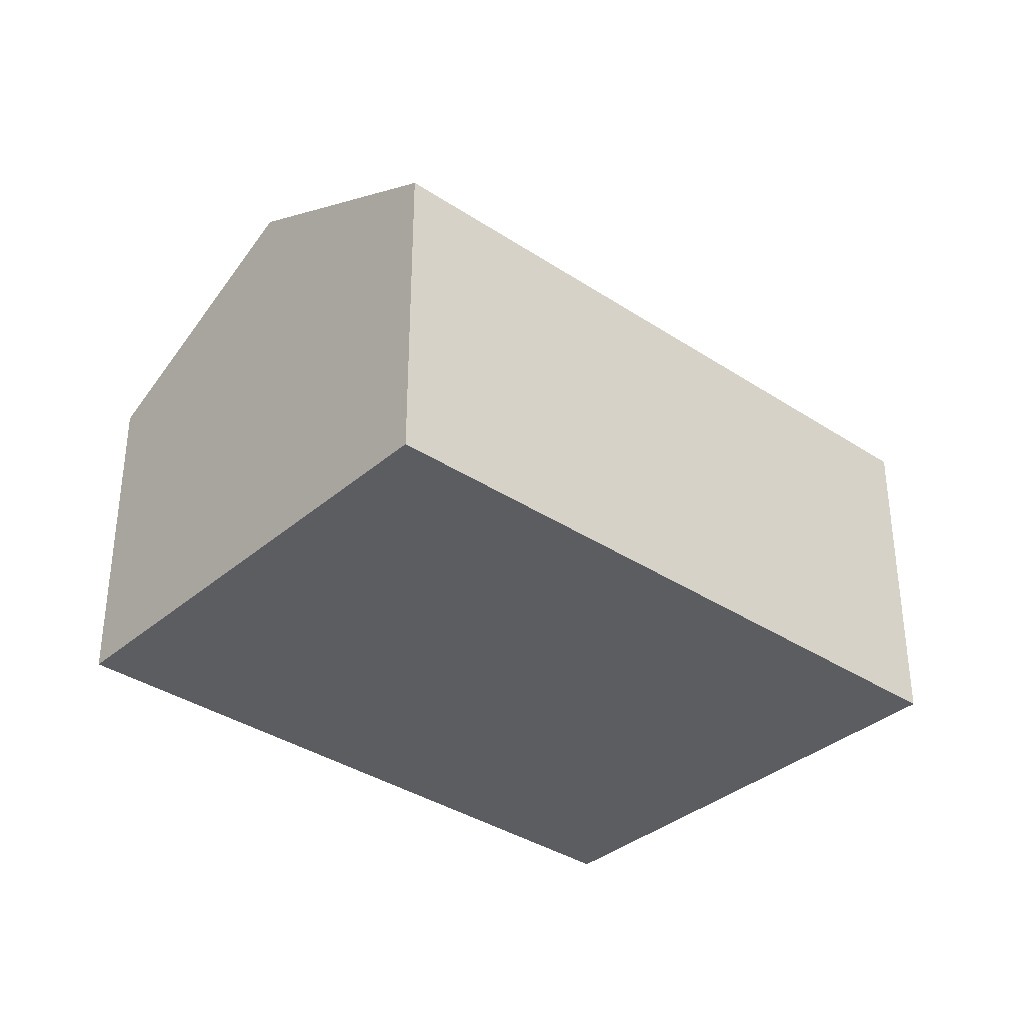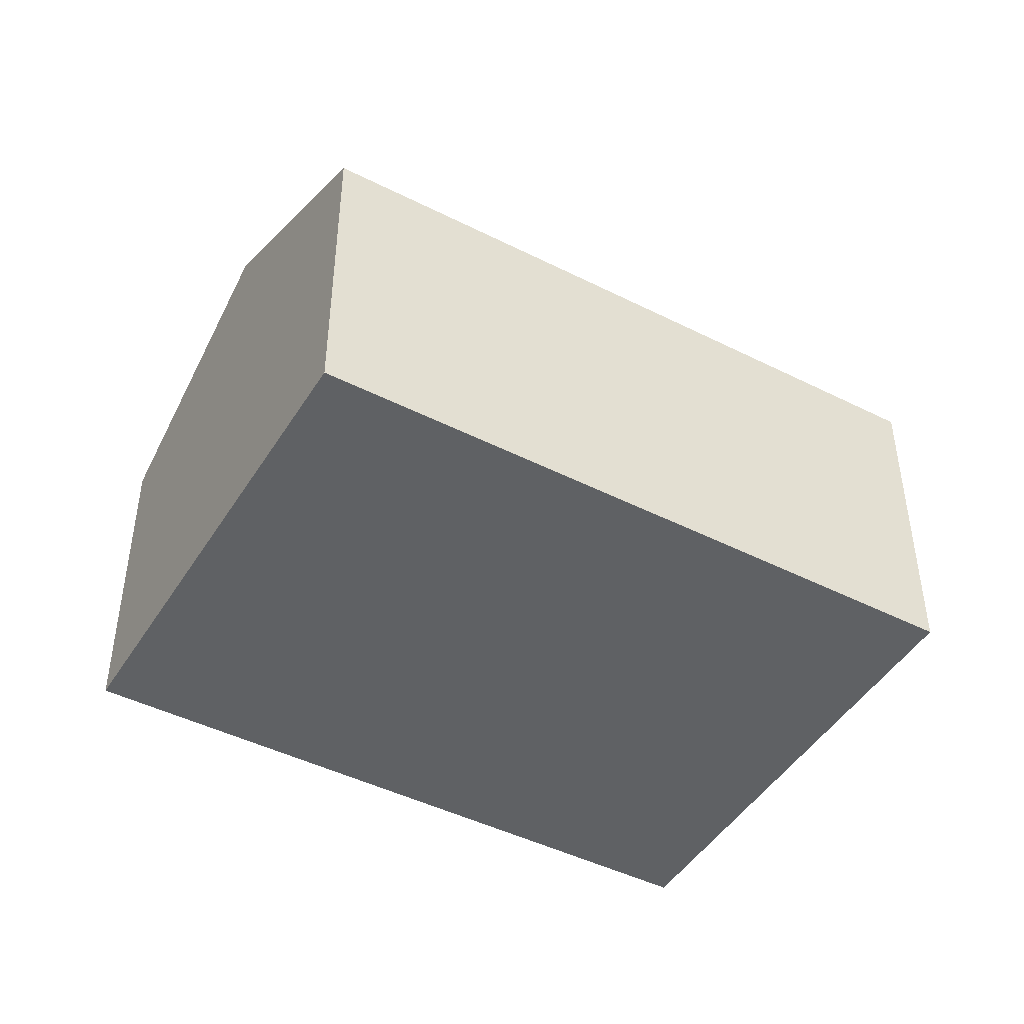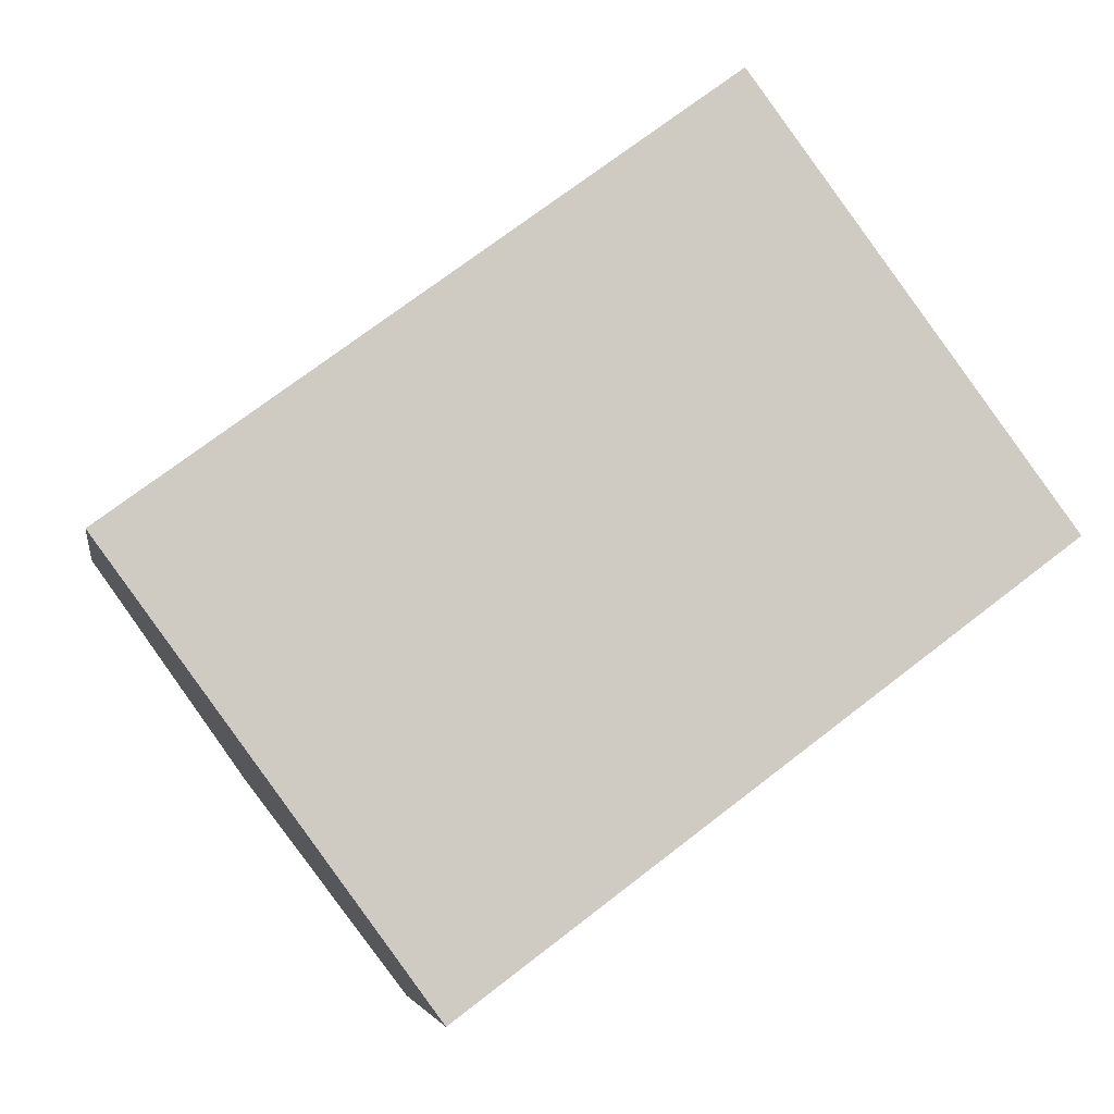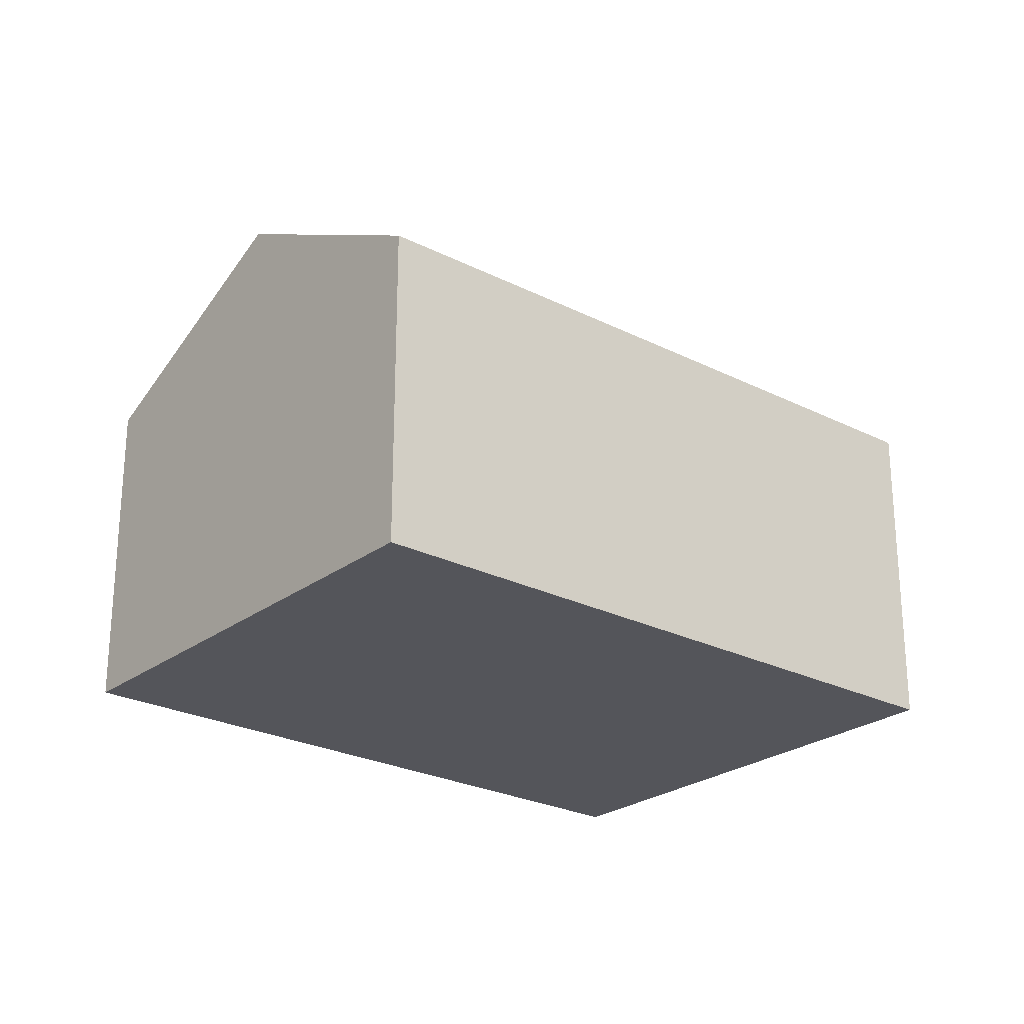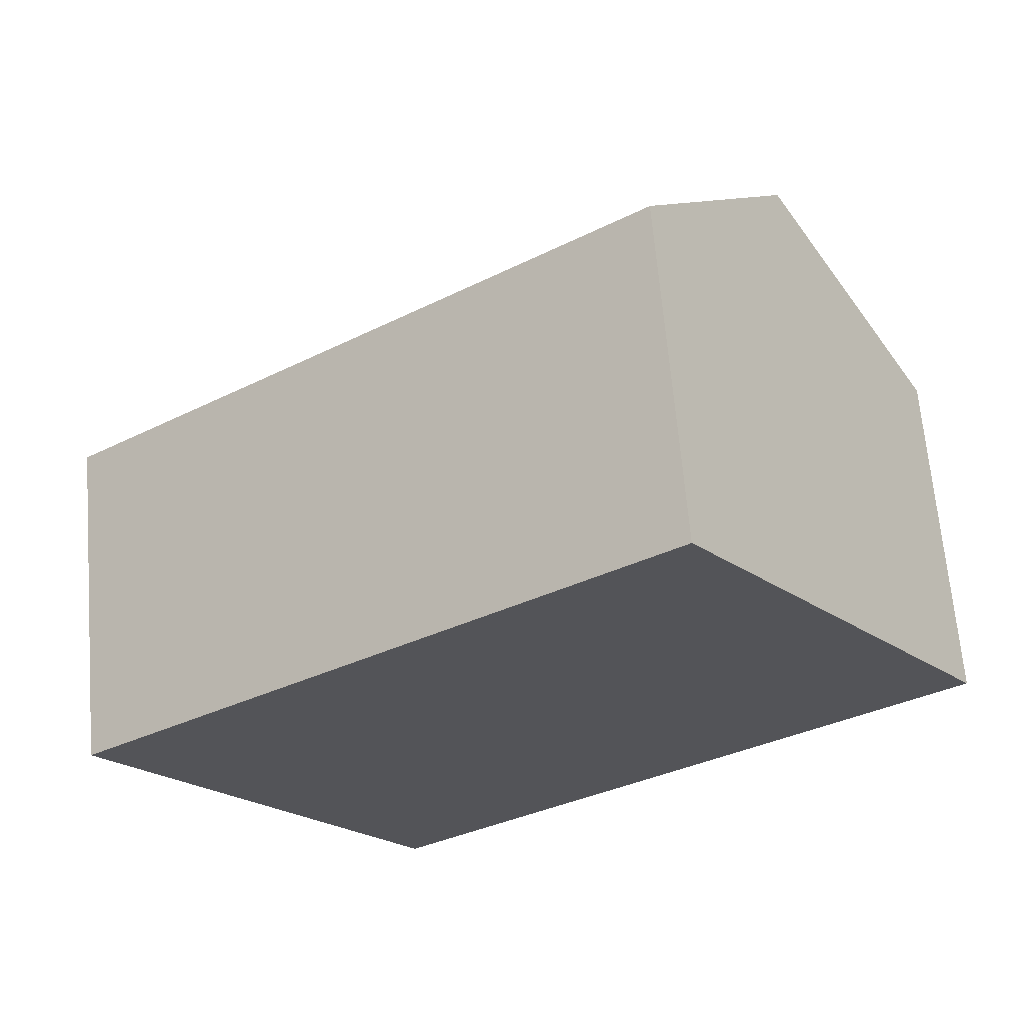
<metadata>
{"format":"obj","ext":"obj","renderer":"f3d","projection":"perspective","resolution":1024,"background":"white","views":[{"elev":-35.5,"azim":102.1,"up":"+Y"},{"elev":-46.0,"azim":-66.5,"up":"+Y"},{"elev":-4.8,"azim":-9.1,"up":"+Z"},{"elev":-25.0,"azim":103.9,"up":"+Y"},{"elev":65.9,"azim":-4.8,"up":"+Z"}]}
</metadata>
<code>
v  1.501 4.44 -2.051
v  8.527 3.207 0.064
v  2.983 3.207 -4.077
v  7.036 4.44 2.083
v  0 3.192 1.955e-16
v  5.555 3.215 4.089
v  5.555 -2.504e-16 4.089
v  7.036 -1.275e-16 2.083
v  8.527 -3.919e-18 0.064
v  2.983 2.496e-16 -4.077
v  1.501 1.256e-16 -2.051
v  0 0 0
g defaultobject
f 1 2 3
f 2 1 4
f 5 4 1
f 4 5 6
f 7 4 6
f 4 7 2
f 2 7 8
f 2 8 9
f 9 3 2
f 3 9 10
f 10 1 3
f 1 10 5
f 5 10 11
f 5 11 12
f 5 7 6
f 7 5 12
f 8 10 9
f 10 8 7
f 10 7 11
f 11 7 12

</code>
